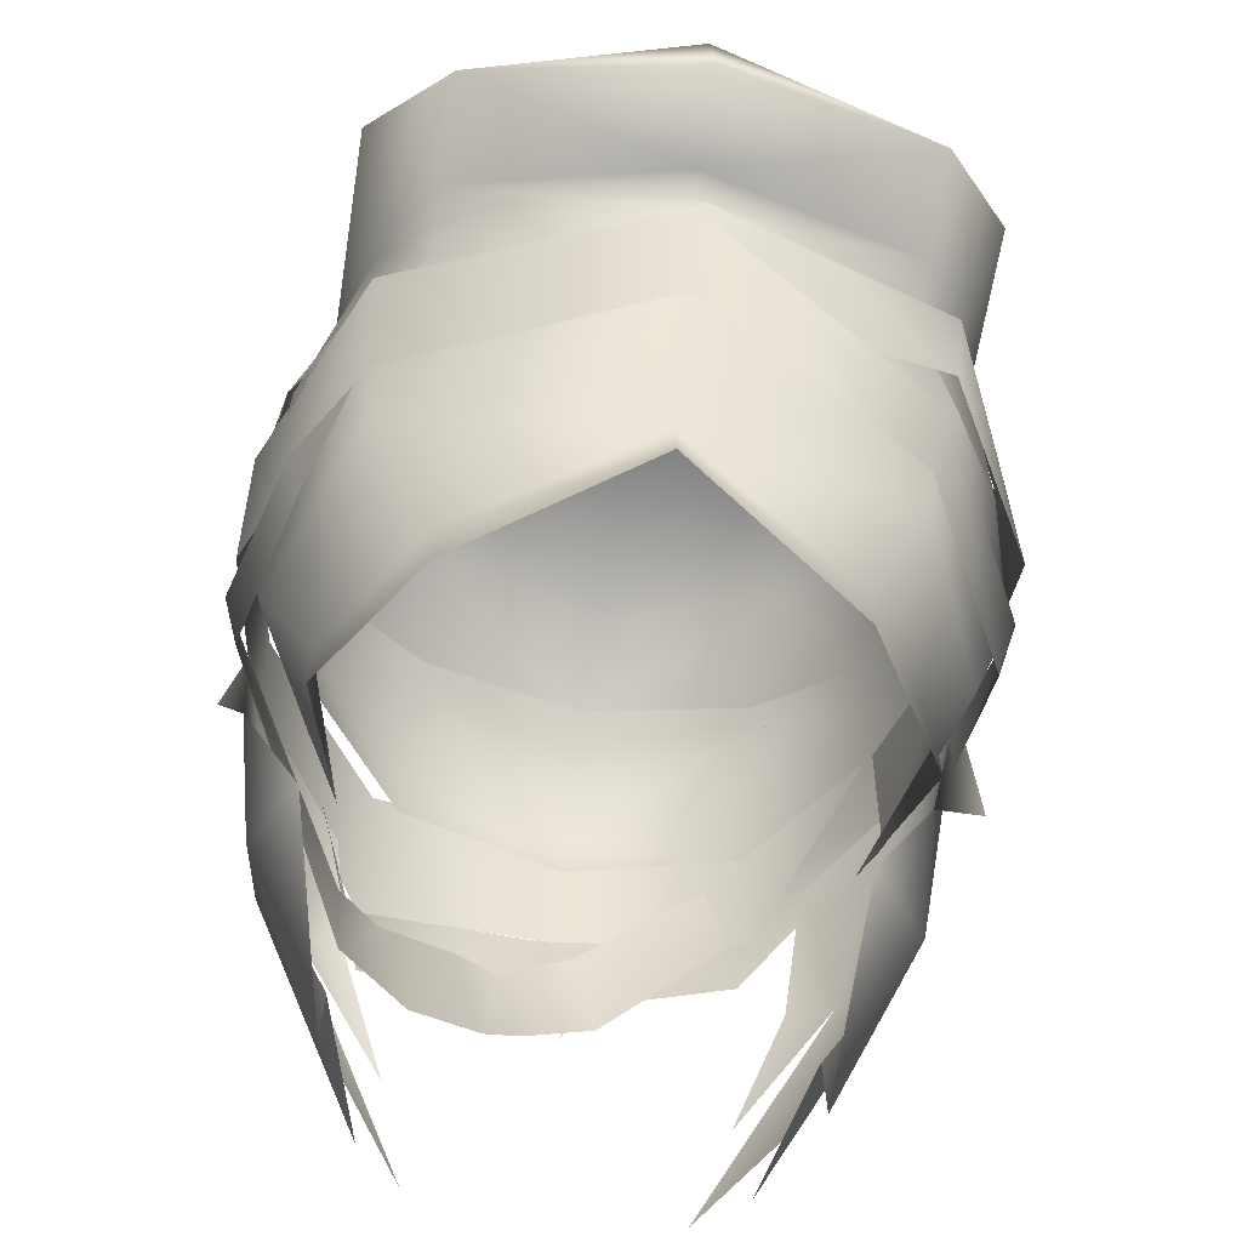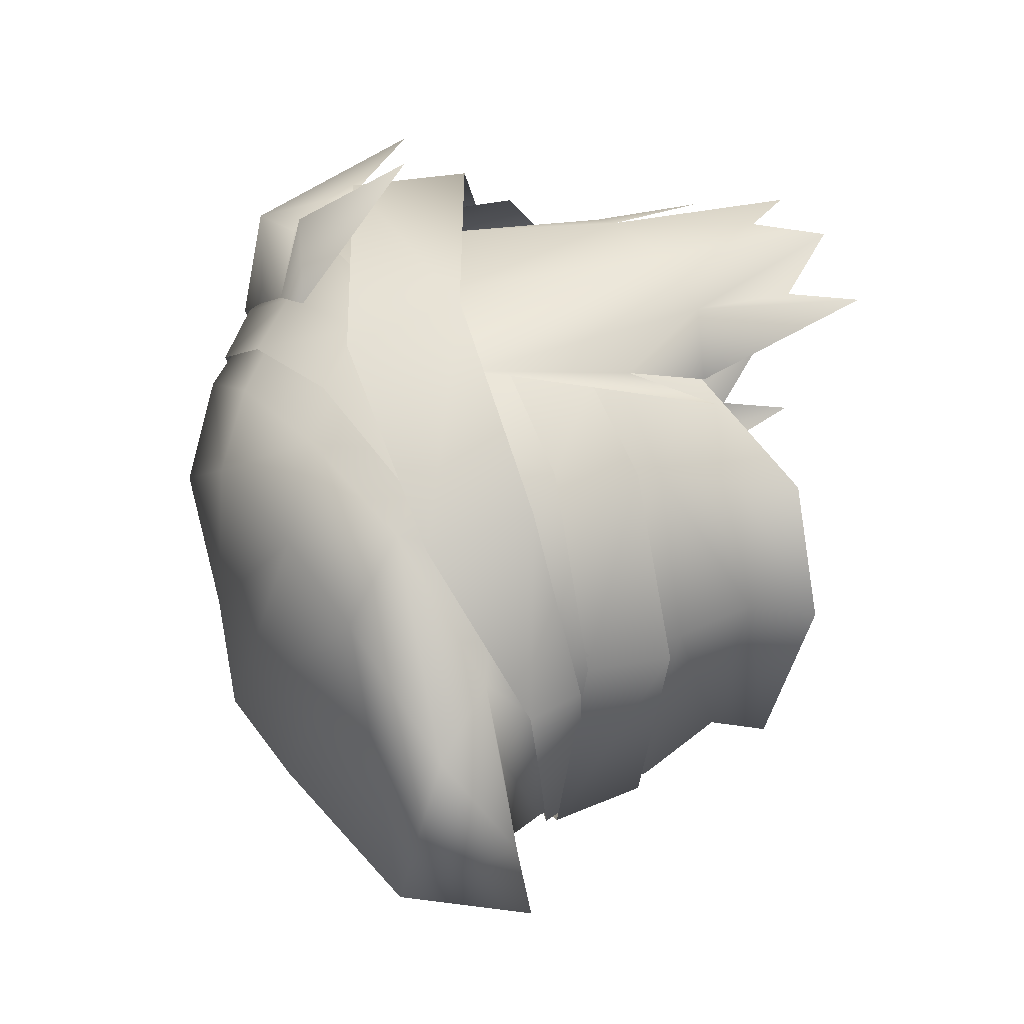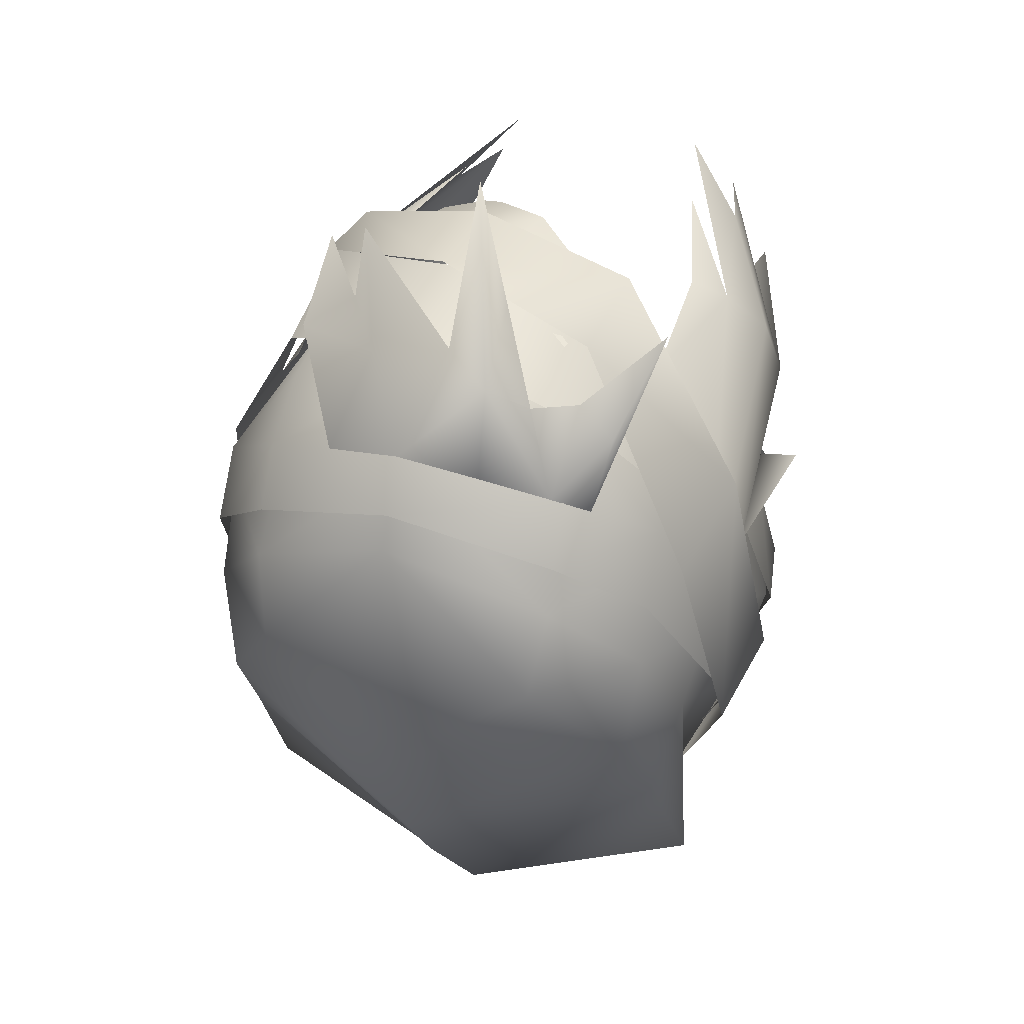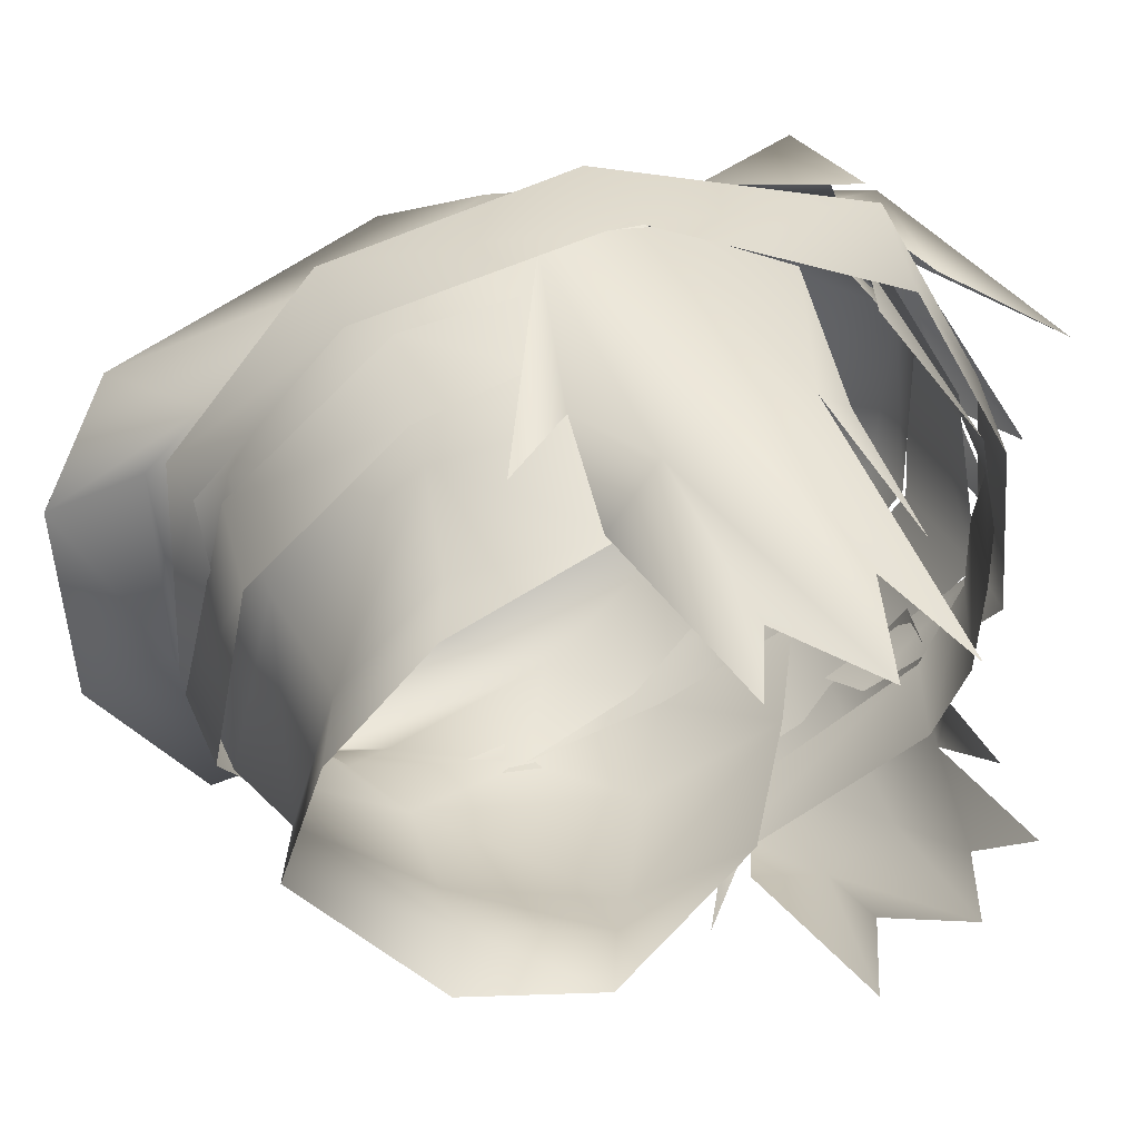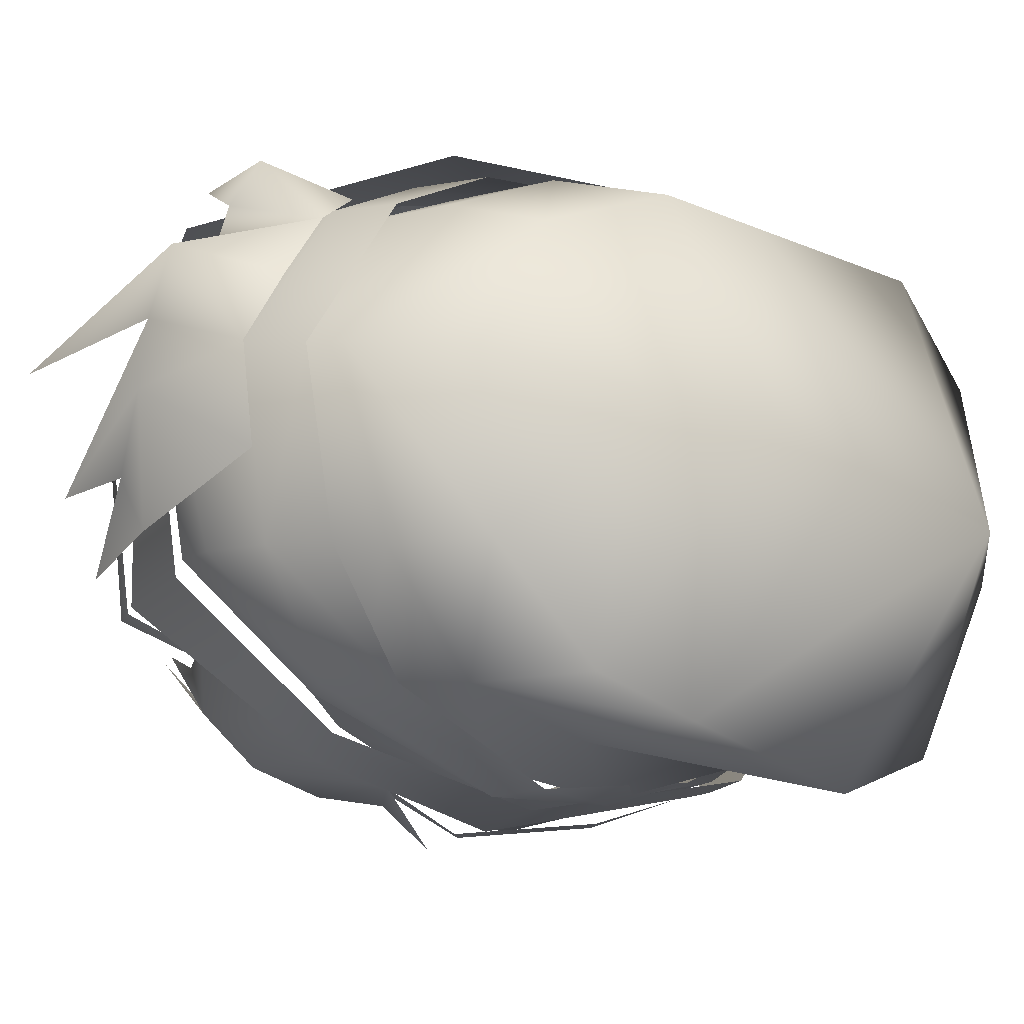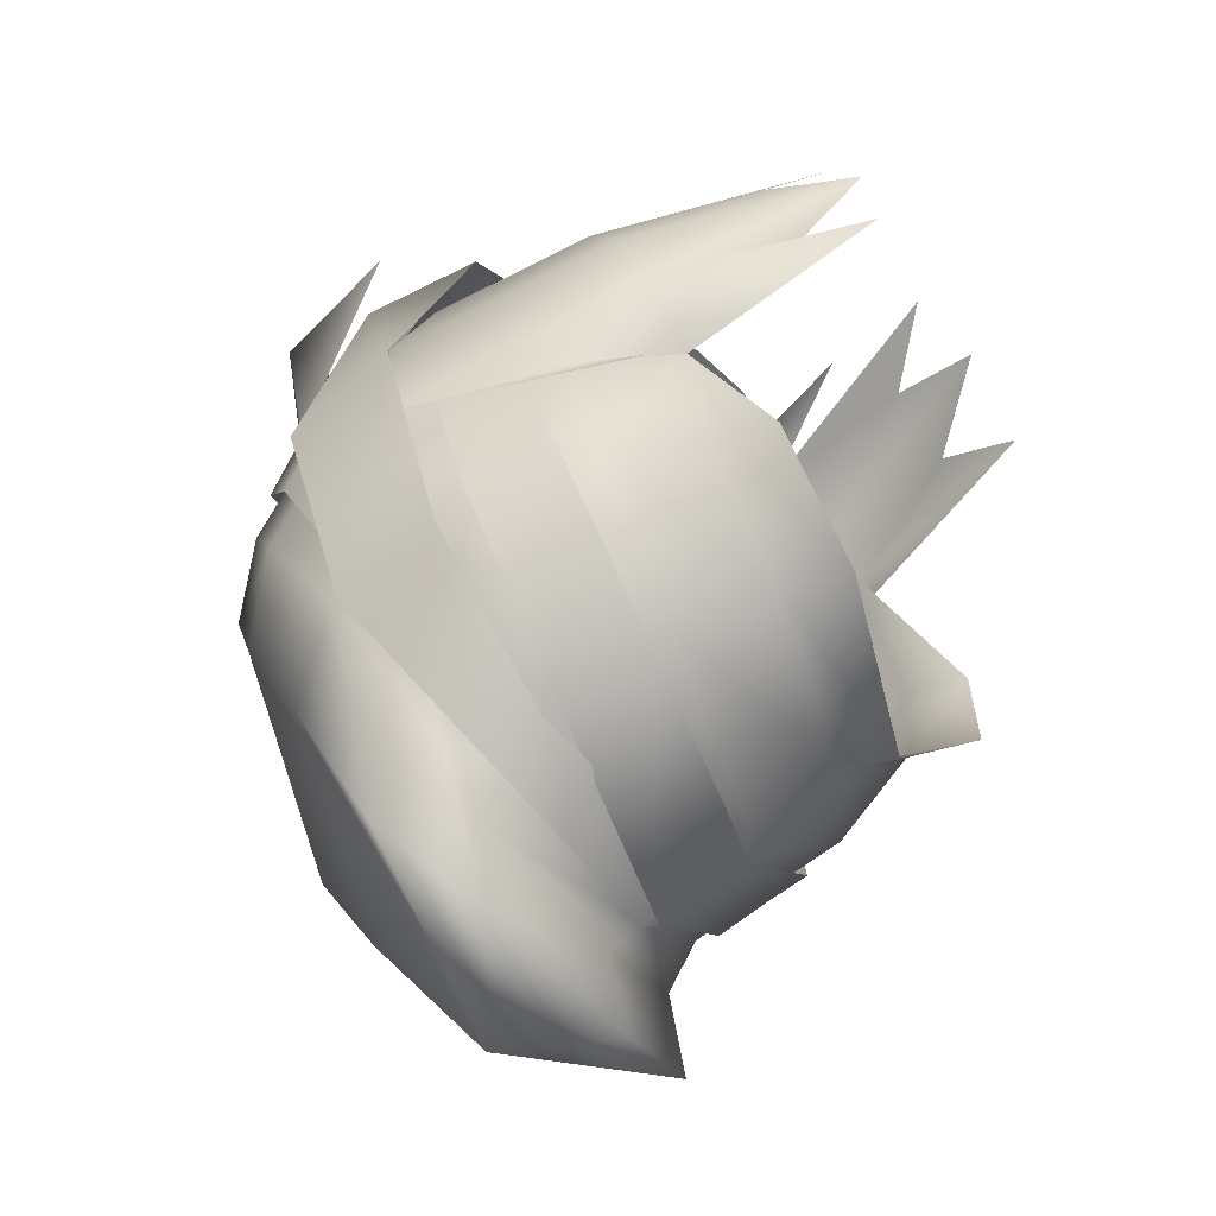
<metadata>
{"format":"obj","ext":"obj","renderer":"f3d","projection":"perspective","resolution":1024,"background":"white","views":[{"elev":-67.8,"azim":170.9,"up":"+Y"},{"elev":-16.5,"azim":-96.0,"up":"+Z"},{"elev":30.3,"azim":-158.3,"up":"+Z"},{"elev":-44.5,"azim":-72.7,"up":"+Y"},{"elev":68.8,"azim":98.7,"up":"+Y"},{"elev":-34.1,"azim":-63.1,"up":"+Z"}]}
</metadata>
<code>
g mesh00
v 1.381 64.95 9.361
v 2.957 65.49 5.445
v -0.1126 66.41 6.212
v 5.908 46.33 8.337
v 7.715 52.11 7.466
v 3.862 44.61 10.55
v -3.245 65.85 9.111
v -2.883 65.67 5.495
v -5.318 64.93 4.78
v -4.376 64.51 7.991
v 9.277 49.24 3.393
v 6.516 42.27 5.171
v 8.062 48.71 1.253
v 6.289 52.62 8.151
v 4.717 48.4 9.668
v 9.927 51.89 0.8759
v 10.46 48.84 -0.6722
v 10.12 55.17 0.5303
v 8.876 50.41 5.68
v 8.715 56.46 4.075
v 6.99 57.47 7.115
v -5.005 48.4 9.668
v -6.434 52.62 8.152
v -7.715 52.11 7.466
v -7.346 64.3 7.224
v -6.516 64.07 4.095
v -9.277 49.24 3.393
v -8.876 50.41 5.68
v -10.34 57.83 0.2026
v -4.376 64.51 7.991
v -2.588 62.13 10.57
v -0.6638 59.93 14.11
v -1.285 64.36 9.663
v -10.34 57.83 0.2026
v -10.09 48.84 -0.6722
v -9.236 51.89 0.7401
v 5.179 62.74 8.721
v 3.324 62.17 9.894
v 5.73 59 10.66
v -5.892 63.7 8.029
v -7.933 60.32 9.483
v -7.466 48.71 1.253
v -6.516 42.27 5.171
v 5.198 43.19 8.508
v 6.517 45.07 5.295
v 10.12 55.17 0.5303
v 9.732 56.02 2.866
v 3.641 60.46 11.88
v -3.862 44.61 10.55
v -6.248 46.33 8.337
v -5.198 43.19 8.508
v -6.517 45.07 5.295
v -6.998 58.5 7.115
v -9.507 58.67 3.659
v -10.01 58.47 1.93
f 1 2 3
f 4 5 6
f 7 8 9
f 9 10 7
f 11 12 13
f 5 14 15
f 16 17 18
f 19 20 5
f 5 20 21
f 5 21 14
f 22 23 24
f 25 9 26
f 27 28 29
f 30 31 7
f 7 31 32
f 7 32 33
f 34 35 36
f 2 1 37
f 37 1 38
f 37 38 39
f 30 9 40
f 40 9 25
f 40 25 41
f 41 25 26
f 29 36 27
f 27 36 42
f 27 42 43
f 5 4 19
f 19 4 44
f 19 44 11
f 11 44 45
f 11 45 12
f 13 16 11
f 11 16 46
f 11 46 19
f 19 46 47
f 19 47 20
f 8 7 3
f 3 7 33
f 3 33 1
f 1 33 48
f 1 48 38
f 49 24 50
f 50 24 28
f 50 28 51
f 51 28 27
f 51 27 52
f 52 27 43
f 23 53 24
f 24 53 54
f 24 54 28
f 28 54 55
f 28 55 29
v -9.494 50.83 -3.29
v -10.75 55.02 -3.697
v -8 54.04 -10
v 8.103 45.36 -3.178
v 8.153 47.7 -3.103
v 7.018 48.97 1.723
v -10.16 58.62 -2.049
v -8.211 52.76 2.531
v -8.548 60.13 3.019
v 8 54.04 -10
v 6.652 55.36 -11.74
v 9.955 56.94 -6.72
v -8.211 52.76 2.531
v -7.018 48.97 1.723
v -8.153 47.7 -3.103
v -8.103 45.36 -3.178
v 10.25 58.62 -2.049
v 10.51 54.89 -2.837
v 5.578 46.81 -7.179
v 5.461 44.24 -7.415
v 0 45.18 -10.81
v -9.998 56.94 -6.72
v -6.652 55.36 -11.74
v 0 54.21 -14.4
v -5.578 46.81 -7.179
v -7.058 49.75 -8.722
v 0 47.28 -10.58
v 0 49.99 -12.66
v 7.562 50.26 -8.722
v 9.816 50.21 -3.202
v 8.211 54.89 2.531
v 8.548 59.35 3.019
v -5.461 44.24 -7.415
v 8.211 54.89 2.531
f 56 57 58
f 59 60 61
f 62 63 64
f 65 66 67
f 57 56 63
f 68 56 69
f 69 56 70
f 69 70 71
f 72 73 67
f 67 73 65
f 60 59 74
f 74 59 75
f 74 75 76
f 63 62 57
f 57 62 77
f 57 77 58
f 58 77 78
f 58 78 79
f 80 81 82
f 82 81 83
f 82 83 84
f 84 83 65
f 84 65 85
f 85 65 73
f 85 73 86
f 86 73 72
f 86 72 87
f 88 80 76
f 76 80 82
f 76 82 74
f 74 82 84
f 74 84 60
f 60 84 85
f 60 85 61
f 61 85 89
f 66 65 79
f 79 65 83
f 79 83 58
f 58 83 81
f 58 81 56
f 56 81 80
f 56 80 70
f 70 80 88
f 70 88 71
v 0 54.21 -14.4
v 0 55.33 -15.21
v 6.718 56.44 -13.41
v 9.104 58.78 -14.04
v 6.715 55.84 -16.7
v -0.00201 59.66 -17.67
v 0 54.57 -18.23
v -0.02412 67.01 -6.129
v 8.065 64.36 -5.864
v -0.03083 66.25 -10.12
v 8.479 62.08 -9.01
v -0.02245 64.07 -12.92
v 10.03 59.12 -2.886
v 9.151 60.48 -5.781
v 8.762 63.62 -2.132
v 6.652 55.36 -11.74
v 8.108 57.12 -11
v 9.955 56.94 -6.72
v -9.151 60.48 -5.781
v -8.971 58.78 -14.04
v -8.108 57.12 -11
v -6.616 55.84 -16.7
v -6.718 56.44 -13.41
v 5.248 66.95 -2.303
v -0.09985 68.39 -1.048
v -6.652 55.36 -11.74
v -9.998 56.94 -6.72
v -9.669 59.12 -2.886
v -8.425 63.62 -2.132
v -7.879 62.27 1.162
v -5.725 66.18 0.7763
v -5.205 64.78 4.018
v 0.06232 66.14 5.605
v -8.479 62.08 -9.01
v -8.065 64.36 -5.864
v -5.248 66.95 -2.303
v 0 67.59 3.035
v 5.725 66.18 0.7763
v 8.711 62.27 1.162
v 5.205 64.78 4.122
f 90 91 92
f 93 94 95
f 95 94 96
f 97 98 99
f 99 98 100
f 99 100 101
f 102 103 104
f 90 92 105
f 105 92 106
f 105 106 107
f 108 109 110
f 110 109 111
f 110 111 112
f 112 111 91
f 103 100 104
f 104 100 98
f 104 98 113
f 113 98 97
f 113 97 114
f 91 90 112
f 112 90 115
f 112 115 110
f 110 115 116
f 110 116 108
f 108 116 117
f 108 117 118
f 118 117 119
f 118 119 120
f 120 119 121
f 120 121 122
f 103 93 100
f 100 93 95
f 100 95 101
f 101 95 123
f 101 123 99
f 99 123 124
f 99 124 97
f 97 124 125
f 97 125 114
f 114 125 126
f 114 126 113
f 113 126 127
f 113 127 104
f 104 127 128
f 104 128 102
f 102 107 103
f 103 107 106
f 103 106 93
f 93 106 92
f 93 92 94
f 94 92 91
f 94 91 96
f 96 91 111
f 96 111 95
f 95 111 109
f 95 109 123
f 123 109 108
f 123 108 124
f 124 108 118
f 124 118 125
f 125 118 120
f 125 120 126
f 126 120 122
f 126 122 127
f 127 122 129
f 127 129 128
v 10.28 50.45 -1.733
v 10.9 53.46 -1.799
v 6.731 54.77 7.299
v 6.456 51.53 7.452
v 9.646 52.69 -6.402
v 9.168 50.2 -6.233
v 8.148 51.8 -8.978
v 1.692 57.37 10.74
v -0.5723 58.36 10.35
v -1.382 55.55 11.14
v -4.281 60.97 8.733
v -5.1 57.96 9.026
v 0.8909 54.05 10.84
v 2.037 52.95 10.3
v 3.024 56.88 9.963
v 4.279 51.85 9.244
v 5.452 56.48 9.2
v 6.456 51.53 7.452
v 6.731 54.77 7.299
f 130 131 132
f 133 130 132
f 131 130 134
f 134 130 135
f 134 135 136
f 137 138 139
f 139 138 140
f 139 140 141
f 139 142 137
f 137 142 143
f 137 143 144
f 144 143 145
f 144 145 146
f 146 145 147
f 146 147 148
v -10.25 56.94 -6.72
v -8.593 56.85 -9.56
v -7.65 55.36 -11.74
v 5.703 64.65 4.597
v 5.725 65.75 2.46
v 0 67.14 4.199
v 0 66.24 6.248
v 8.945 61.87 2.472
v 5.703 64.65 4.597
v 5.552 62.8 6.637
v 0 63.8 8.848
v -10.05 58.62 -2.049
v -8.548 60.13 3.019
v -8.389 61.87 2.472
v -5.376 61.17 7.624
v -5.553 62.8 6.609
v 0 63.8 8.848
v 5.376 61.17 7.624
v 8.548 59.35 3.019
v 8.945 61.87 2.472
v 10.68 58.09 -3.053
v -10.39 58.83 -6.101
v -10.05 58.62 -2.049
v -8.389 61.87 2.472
v 5.552 62.8 6.637
v 0 61.95 9.292
v 10.5 59.27 -4.71
v 10.12 56.94 -6.72
v 8.782 56.32 -9.184
v 7.506 55.36 -10.63
v 0 66.24 6.248
v -5.703 64.65 4.597
v -5.553 62.8 6.609
v -8.389 61.87 2.472
v 8.981 63.24 0.01948
v 8.945 61.87 2.472
v 10.68 58.09 -3.053
v -5.703 64.65 4.597
v -5.725 65.75 2.46
v -8.425 63.24 0.01948
f 149 150 151
f 152 153 154
f 154 155 152
f 156 157 158
f 158 157 159
f 160 161 162
f 162 161 163
f 162 163 164
f 164 163 165
f 166 167 168
f 168 167 169
f 150 149 170
f 170 149 171
f 170 171 172
f 168 173 166
f 166 173 165
f 166 165 174
f 174 165 163
f 175 176 177
f 177 176 178
f 157 179 159
f 159 179 180
f 159 180 181
f 181 180 182
f 153 152 183
f 183 152 184
f 183 184 175
f 175 184 185
f 175 185 176
f 155 154 186
f 186 154 187
f 186 187 172
f 172 187 188
f 172 188 170
v -10.17 58.33 2.965
v -5.585 57.81 10.29
v -5.603 62.21 9.54
v 0.5927 60.47 11.04
v 0.5431 56.76 11.57
v 5.911 55.56 10.25
v 6.402 58.01 9.594
v 7.219 54.55 5.408
v 8.056 56.22 4.051
v 10.76 53.82 -2.818
v 7.943 51.67 -9.49
v 8.17 53.27 -10
v 0 50.31 -13.27
v 0 53.55 -14.6
v -6.991 50.17 -9.594
v -7.635 53.33 -10.26
v -10.19 51.79 -3.521
v -10.94 54.93 -3.852
v -9.83 53.42 0.07958
v -9.991 56.52 0.4196
v 3.725 53.99 -12.75
v -0.4299 52.56 -13.68
v -0.3203 54.01 -14.69
v -3.873 53.05 -11.83
v -3.807 54.66 -13.5
v -7.692 53.63 -11.16
v -7.768 55.46 -12.18
v -10.98 55.7 -5.382
v -10.45 59.46 -6.72
v -9.473 62.42 1.322
v 8.126 55.15 -10.92
v 10.83 57.7 -4.344
v 9.882 59.92 2.11
v 9.765 55.95 2.919
v 6.198 61.79 7.596
v 6.107 57.85 9.562
v 0.5264 63.52 9.136
v 0.1447 59.35 10.43
v -5.857 63.34 7.072
v -5.833 58.95 9.377
v -8.505 60.31 3.025
f 189 190 191
f 191 190 192
f 190 193 192
f 192 193 194
f 192 194 195
f 195 194 196
f 195 196 197
f 198 199 200
f 200 199 201
f 200 201 202
f 202 201 203
f 202 203 204
f 204 203 205
f 204 205 206
f 206 205 207
f 206 207 208
f 209 210 211
f 211 210 212
f 211 212 213
f 213 212 214
f 213 214 215
f 215 214 216
f 215 216 217
f 217 216 189
f 217 189 218
f 218 189 191
f 202 219 200
f 200 219 220
f 200 220 198
f 198 220 221
f 198 221 222
f 222 221 223
f 222 223 224
f 224 223 225
f 224 225 226
f 226 225 227
f 226 227 228
f 228 227 229

</code>
